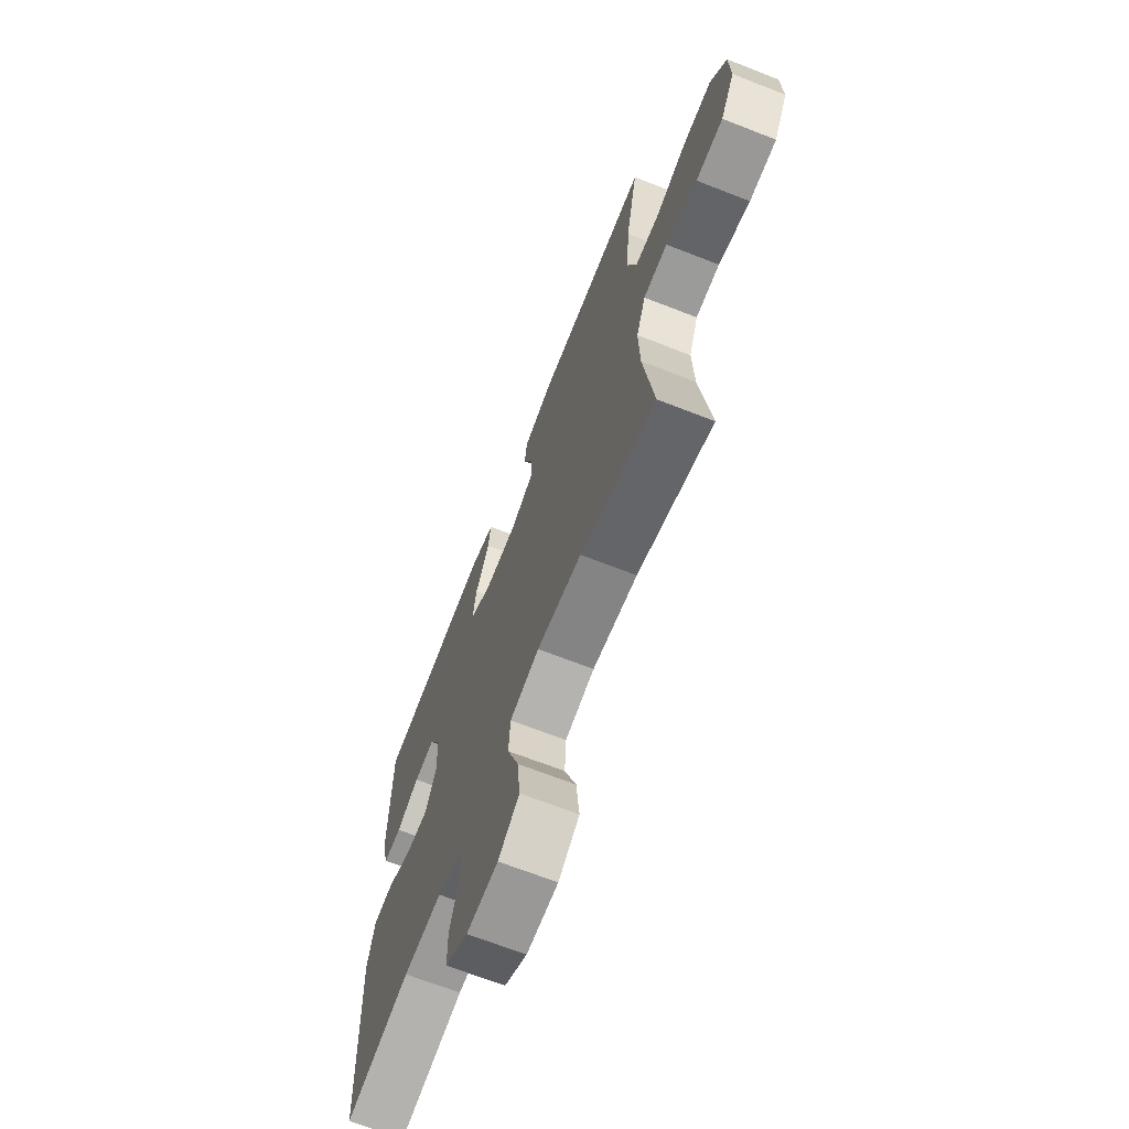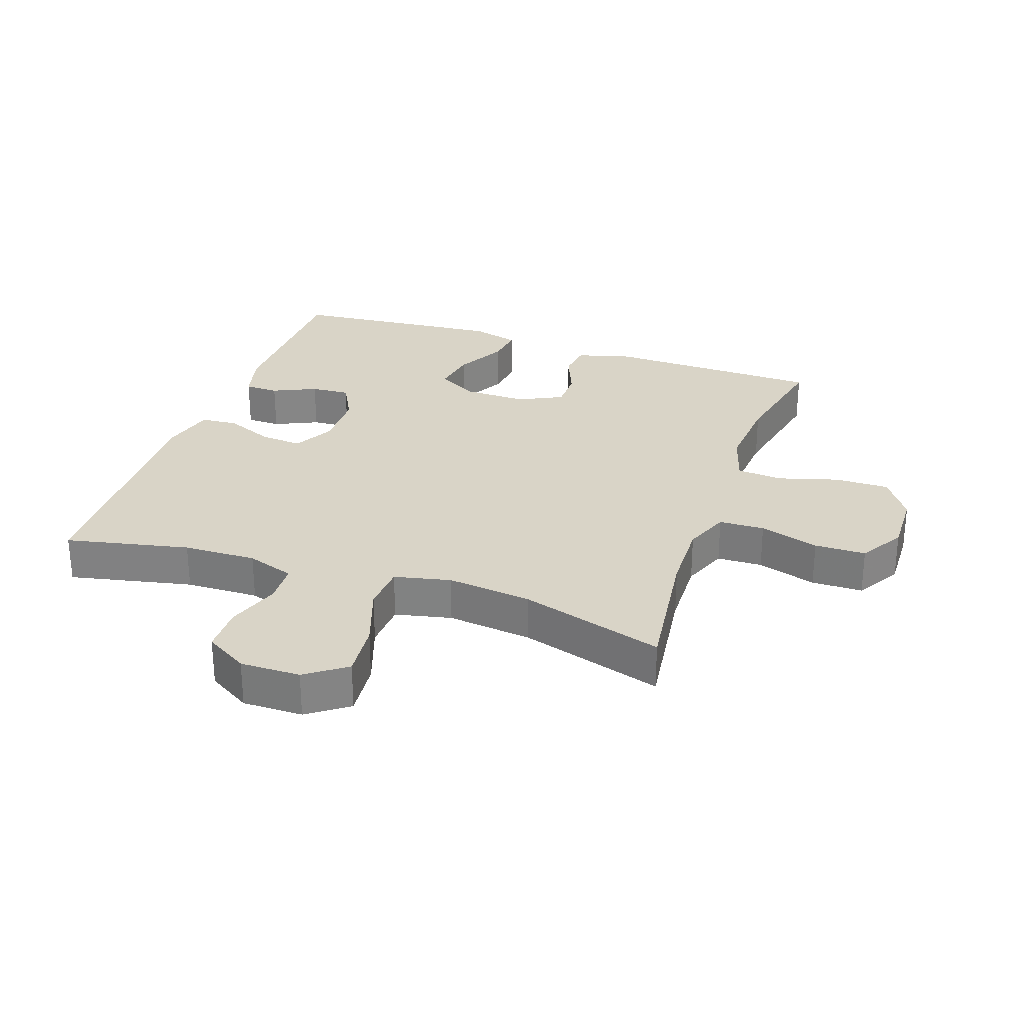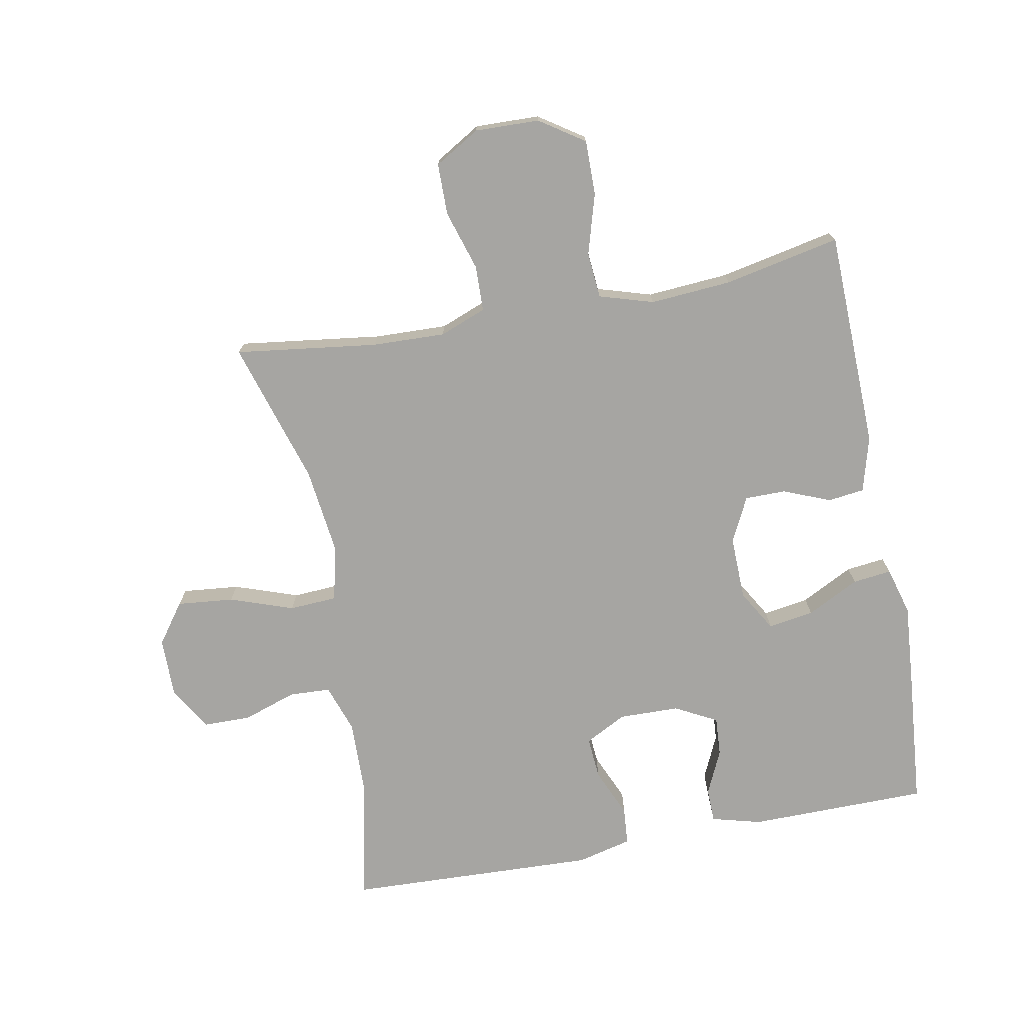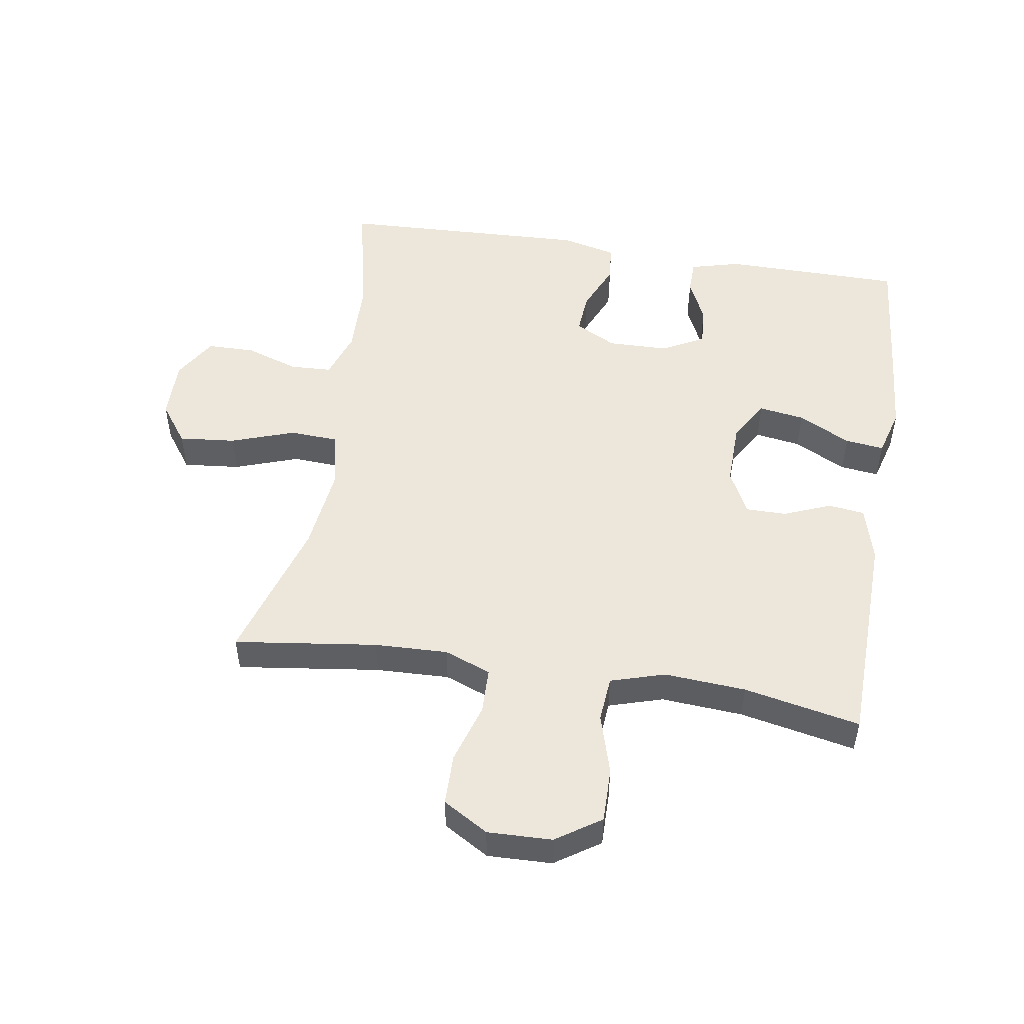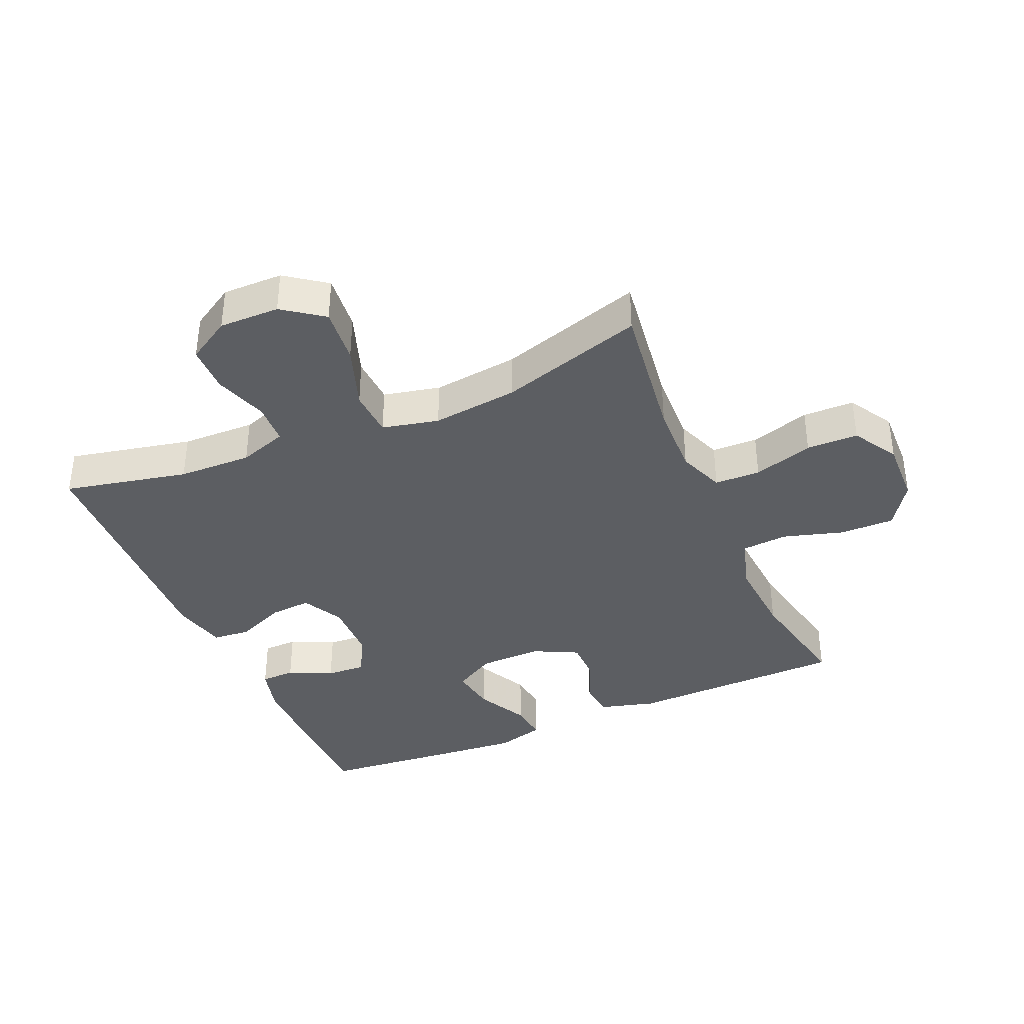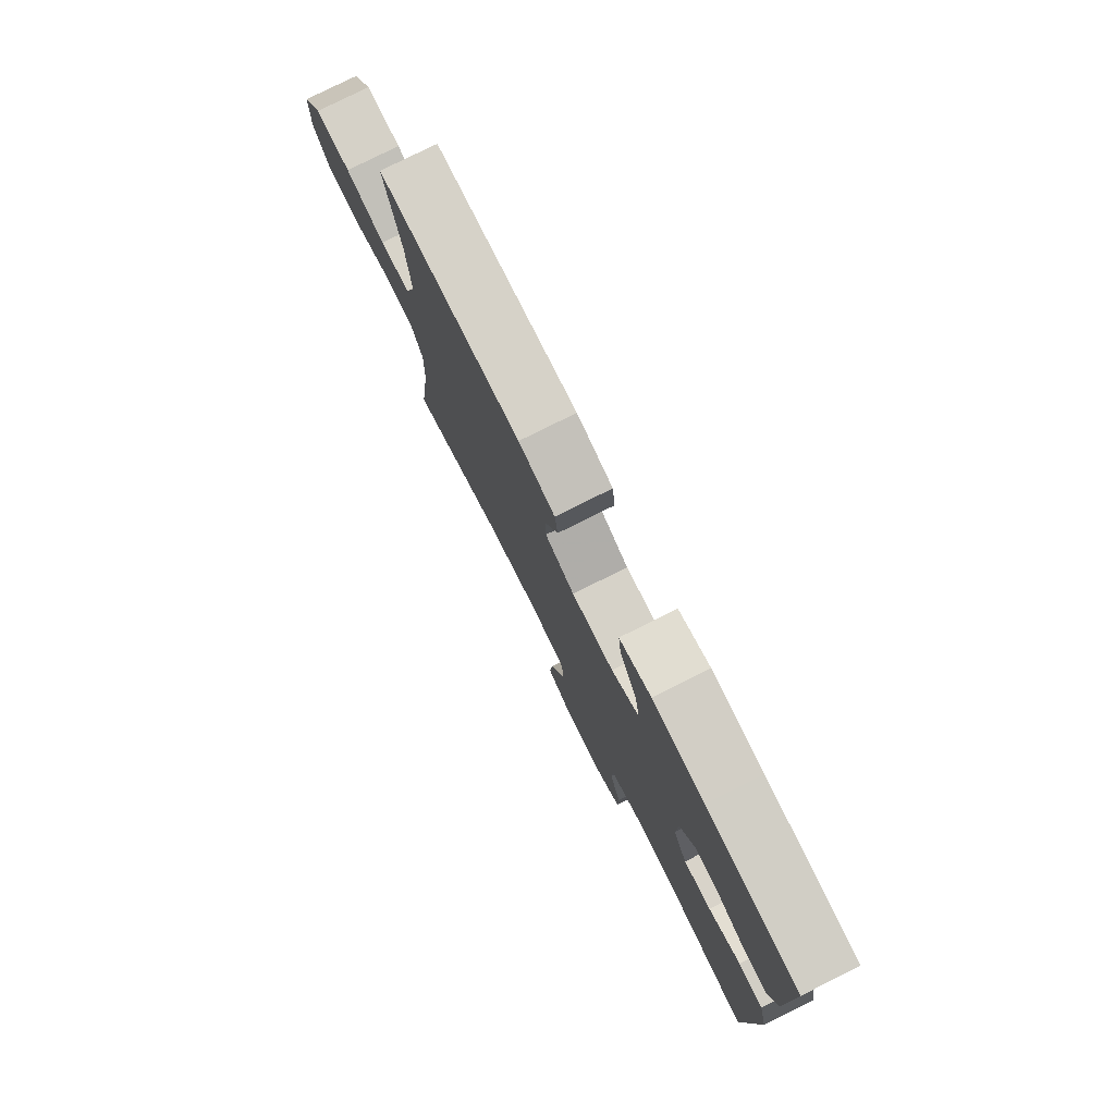
<metadata>
{"format":"obj","ext":"obj","renderer":"f3d","projection":"perspective","resolution":1024,"background":"white","views":[{"elev":-68.0,"azim":-111.4,"up":"+Z"},{"elev":28.4,"azim":-160.8,"up":"+Y"},{"elev":-73.8,"azim":-79.2,"up":"+Y"},{"elev":50.5,"azim":-80.9,"up":"+Y"},{"elev":-37.7,"azim":-156.6,"up":"+Y"},{"elev":78.8,"azim":63.5,"up":"+Z"}]}
</metadata>
<code>
v -0.5 0.07 -0.5
v -0.47 0.07 -0.276
v -0.466 0.07 -0.161
v -0.494 0.07 -0.088
v -0.566 0.07 -0.086
v -0.66 0.07 -0.115
v -0.741 0.07 -0.114
v -0.783 0.07 -0.043
v -0.78 0.07 0.058
v -0.733 0.07 0.128
v -0.647 0.07 0.127
v -0.552 0.07 0.099
v -0.48 0.07 0.105
v -0.454 0.07 0.19
v -0.463 0.07 0.318
v -0.5 0.07 0.5
v -0.157 0.07 0.508
v -0.07 0.07 0.484
v -0.063 0.07 0.427
v -0.093 0.07 0.353
v -0.093 0.07 0.289
v -0.023 0.07 0.254
v 0.077 0.07 0.256
v 0.142 0.07 0.294
v 0.131 0.07 0.366
v 0.089 0.07 0.448
v 0.082 0.07 0.509
v 0.157 0.07 0.53
v 0.28 0.07 0.52
v 0.5 0.07 0.5
v 0.502 0.07 0.217
v 0.481 0.07 0.139
v 0.427 0.07 0.138
v 0.358 0.07 0.17
v 0.296 0.07 0.174
v 0.261 0.07 0.108
v 0.259 0.07 0.013
v 0.293 0.07 -0.052
v 0.359 0.07 -0.047
v 0.436 0.07 -0.014
v 0.495 0.07 -0.019
v 0.516 0.07 -0.105
v 0.5 0.07 -0.5
v 0.305 0.07 -0.458
v 0.189 0.07 -0.455
v 0.113 0.07 -0.481
v 0.11 0.07 -0.546
v 0.138 0.07 -0.63
v 0.137 0.07 -0.705
v 0.069 0.07 -0.746
v -0.026 0.07 -0.745
v -0.089 0.07 -0.699
v -0.08 0.07 -0.61
v -0.045 0.07 -0.51
v -0.049 0.07 -0.435
v -0.138 0.07 -0.415
v -0.273 0.07 -0.431
v -0.5 0 -0.5
v -0.47 0 -0.276
v -0.466 0 -0.161
v -0.494 0 -0.088
v -0.566 0 -0.086
v -0.66 0 -0.115
v -0.741 0 -0.114
v -0.783 0 -0.043
v -0.78 0 0.058
v -0.733 0 0.128
v -0.647 0 0.127
v -0.552 0 0.099
v -0.48 0 0.105
v -0.454 0 0.19
v -0.463 0 0.318
v -0.5 0 0.5
v -0.157 0 0.508
v -0.07 0 0.484
v -0.063 0 0.427
v -0.093 0 0.353
v -0.093 0 0.289
v -0.023 0 0.254
v 0.077 0 0.256
v 0.142 0 0.294
v 0.131 0 0.366
v 0.089 0 0.448
v 0.082 0 0.509
v 0.157 0 0.53
v 0.28 0 0.52
v 0.5 0 0.5
v 0.502 0 0.217
v 0.481 0 0.139
v 0.427 0 0.138
v 0.358 0 0.17
v 0.296 0 0.174
v 0.261 0 0.108
v 0.259 0 0.013
v 0.293 0 -0.052
v 0.359 0 -0.047
v 0.436 0 -0.014
v 0.495 0 -0.019
v 0.516 0 -0.105
v 0.5 0 -0.5
v 0.305 0 -0.458
v 0.189 0 -0.455
v 0.113 0 -0.481
v 0.11 0 -0.546
v 0.138 0 -0.63
v 0.137 0 -0.705
v 0.069 0 -0.746
v -0.026 0 -0.745
v -0.089 0 -0.699
v -0.08 0 -0.61
v -0.045 0 -0.51
v -0.049 0 -0.435
v -0.138 0 -0.415
v -0.273 0 -0.431
f 52 53 54
f 51 52 54
f 50 51 54
f 49 50 54
f 48 49 54
f 47 48 54
f 46 47 54 55
f 45 46 55
f 44 45 55 56
f 42 43 44
f 41 42 44
f 40 41 44
f 39 40 44
f 38 39 44 56
f 32 33 34
f 31 32 34
f 30 31 34
f 29 30 34
f 28 29 34
f 27 28 34
f 26 27 34
f 25 26 34
f 24 25 34 35
f 23 24 35 36
f 18 19 20
f 17 18 20
f 16 17 20
f 15 16 20
f 14 15 20 21
f 13 14 21 22
f 10 11 12
f 9 10 12
f 8 9 12
f 7 8 12
f 6 7 12
f 5 6 12
f 4 5 12 13
f 23 36 37
f 22 23 37
f 13 22 37
f 4 13 37
f 3 4 37
f 38 56 57
f 37 38 57
f 3 37 57
f 2 3 57
f 1 2 57
f 111 110 109
f 111 109 108
f 111 108 107
f 111 107 106
f 111 106 105
f 111 105 104
f 112 111 104 103
f 112 103 102
f 113 112 102 101
f 101 100 99
f 101 99 98
f 101 98 97
f 101 97 96
f 113 101 96 95
f 91 90 89
f 91 89 88
f 91 88 87
f 91 87 86
f 91 86 85
f 91 85 84
f 91 84 83
f 91 83 82
f 92 91 82 81
f 93 92 81 80
f 77 76 75
f 77 75 74
f 77 74 73
f 77 73 72
f 78 77 72 71
f 79 78 71 70
f 69 68 67
f 69 67 66
f 69 66 65
f 69 65 64
f 69 64 63
f 69 63 62
f 70 69 62 61
f 94 93 80
f 94 80 79
f 94 79 70
f 94 70 61
f 94 61 60
f 114 113 95
f 114 95 94
f 114 94 60
f 114 60 59
f 114 59 58
f 1 58 59 2
f 2 59 60 3
f 3 60 61 4
f 4 61 62 5
f 5 62 63 6
f 6 63 64 7
f 7 64 65 8
f 8 65 66 9
f 9 66 67 10
f 10 67 68 11
f 11 68 69 12
f 12 69 70 13
f 13 70 71 14
f 14 71 72 15
f 15 72 73 16
f 16 73 74 17
f 17 74 75 18
f 18 75 76 19
f 19 76 77 20
f 20 77 78 21
f 21 78 79 22
f 22 79 80 23
f 23 80 81 24
f 24 81 82 25
f 25 82 83 26
f 26 83 84 27
f 27 84 85 28
f 28 85 86 29
f 29 86 87 30
f 30 87 88 31
f 31 88 89 32
f 32 89 90 33
f 33 90 91 34
f 34 91 92 35
f 35 92 93 36
f 36 93 94 37
f 37 94 95 38
f 38 95 96 39
f 39 96 97 40
f 40 97 98 41
f 41 98 99 42
f 42 99 100 43
f 43 100 101 44
f 44 101 102 45
f 45 102 103 46
f 46 103 104 47
f 47 104 105 48
f 48 105 106 49
f 49 106 107 50
f 50 107 108 51
f 51 108 109 52
f 52 109 110 53
f 53 110 111 54
f 54 111 112 55
f 55 112 113 56
f 56 113 114 57
f 57 114 58 1

</code>
